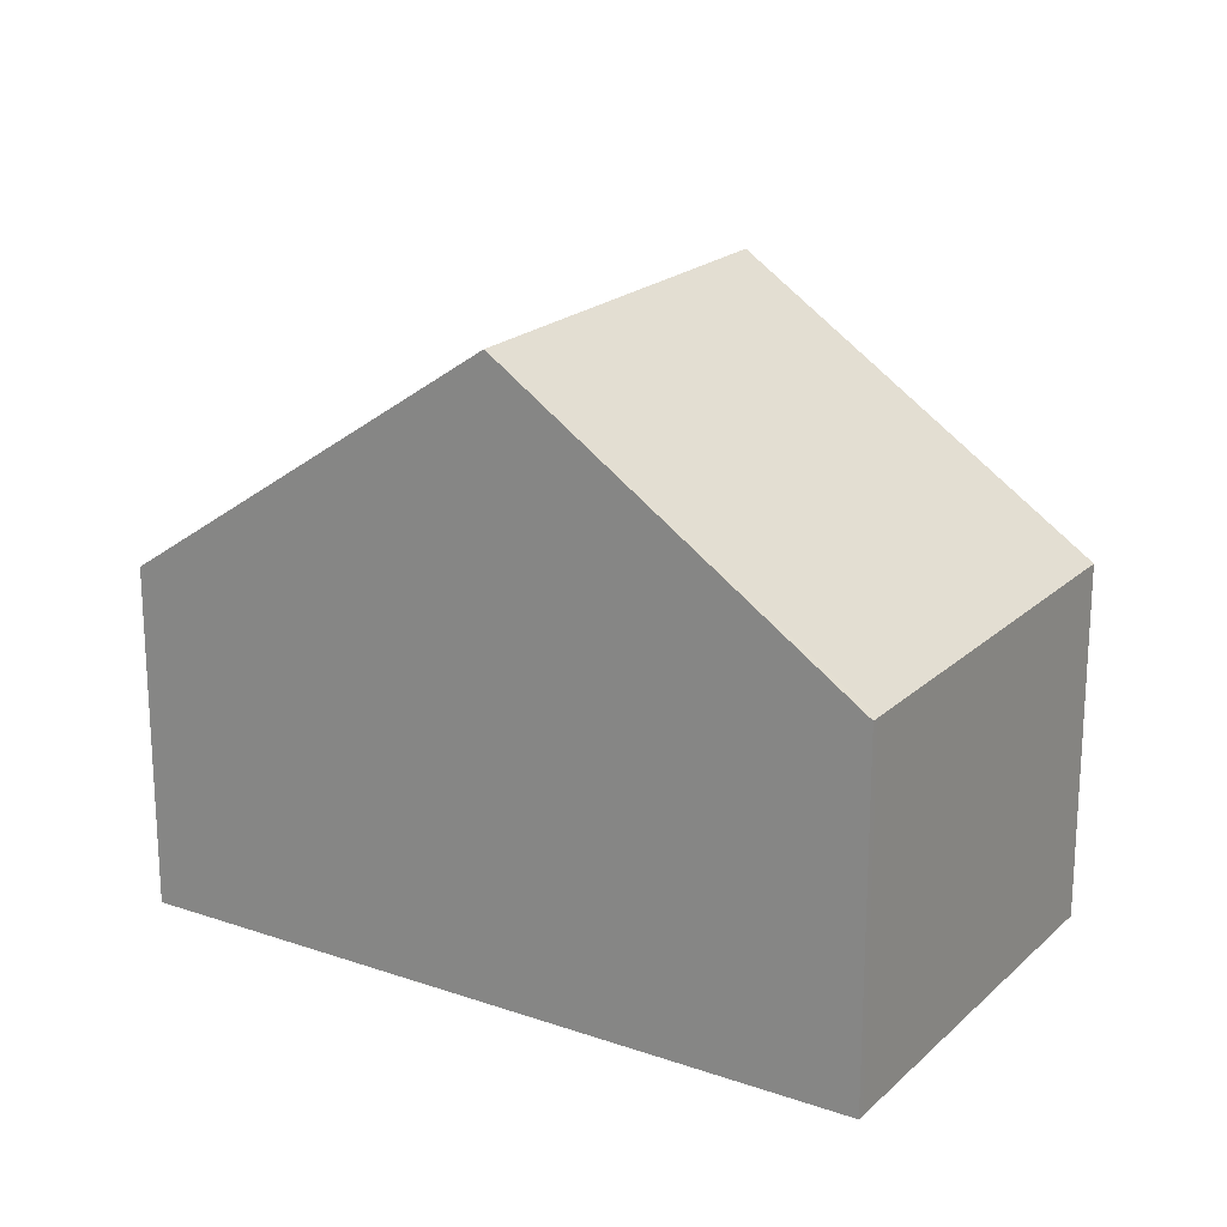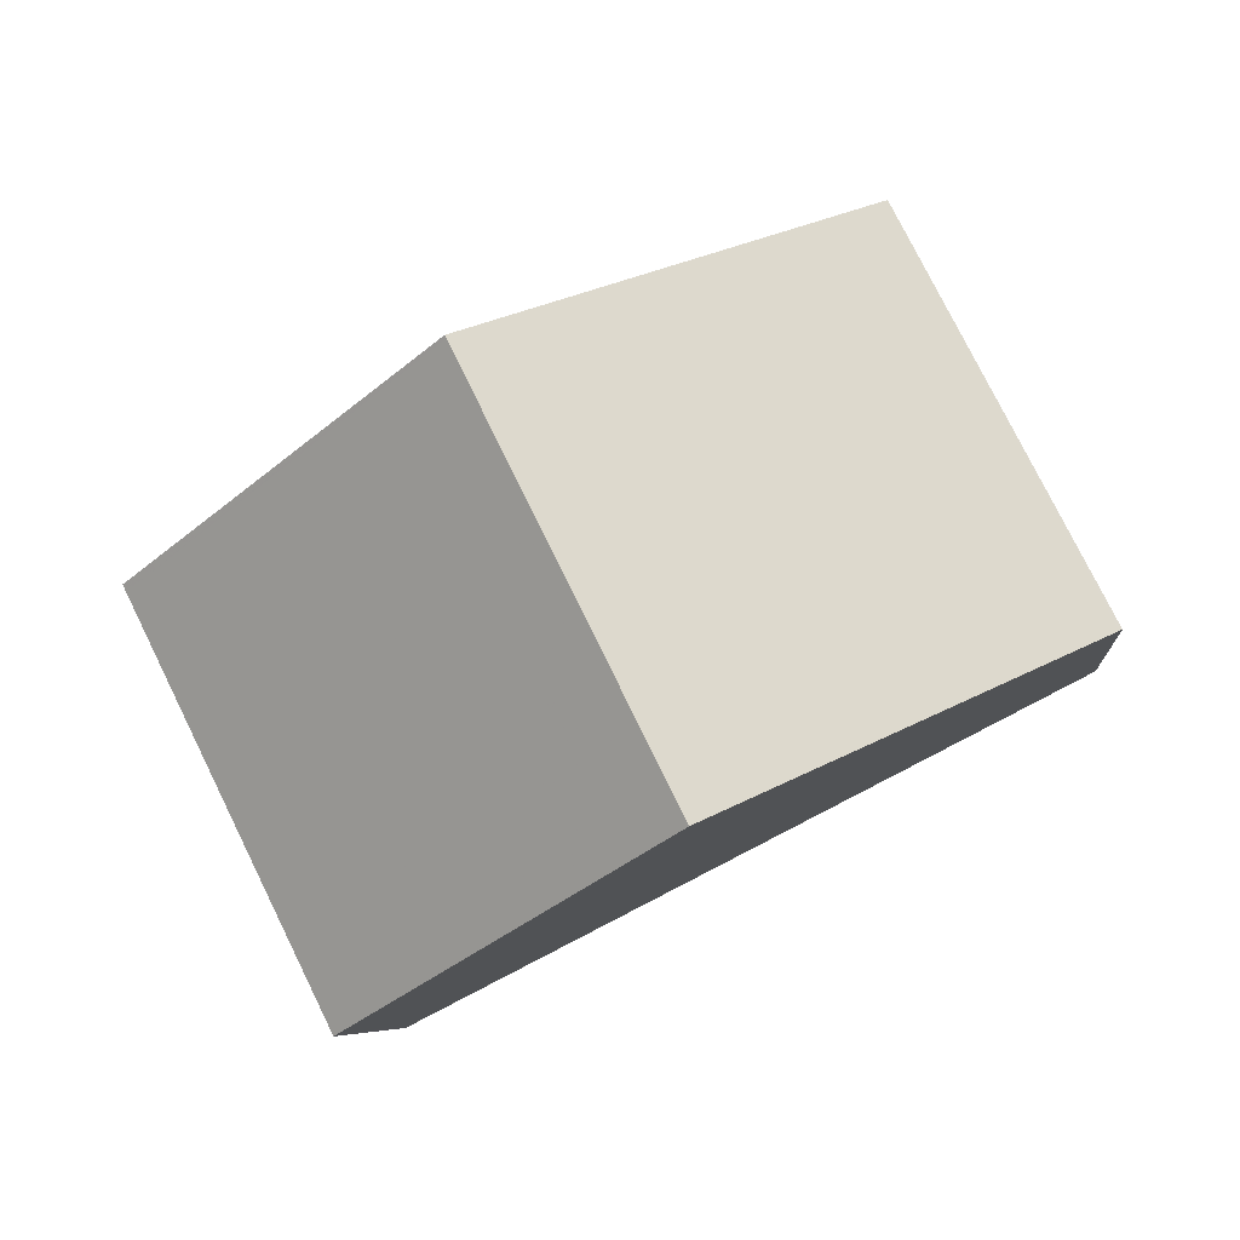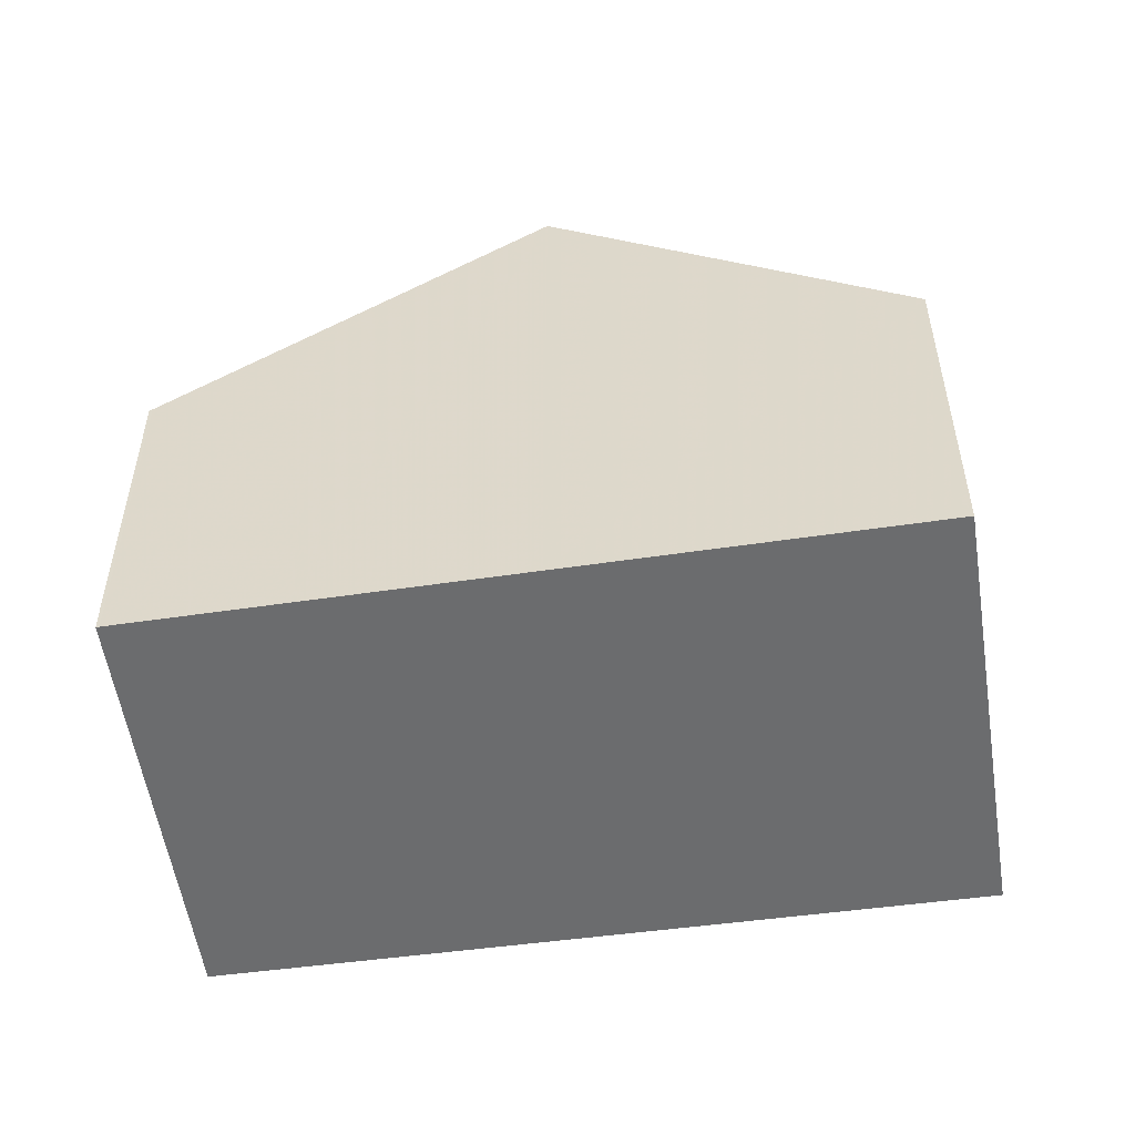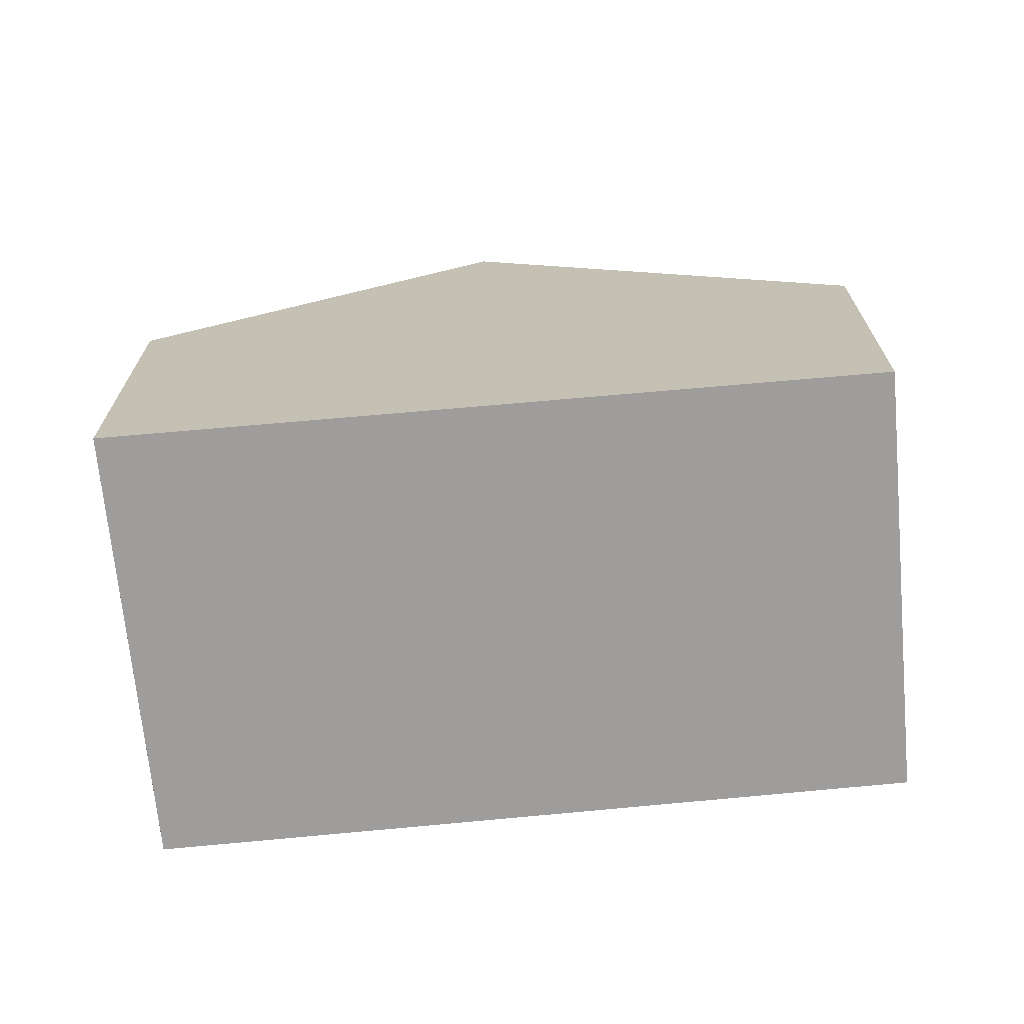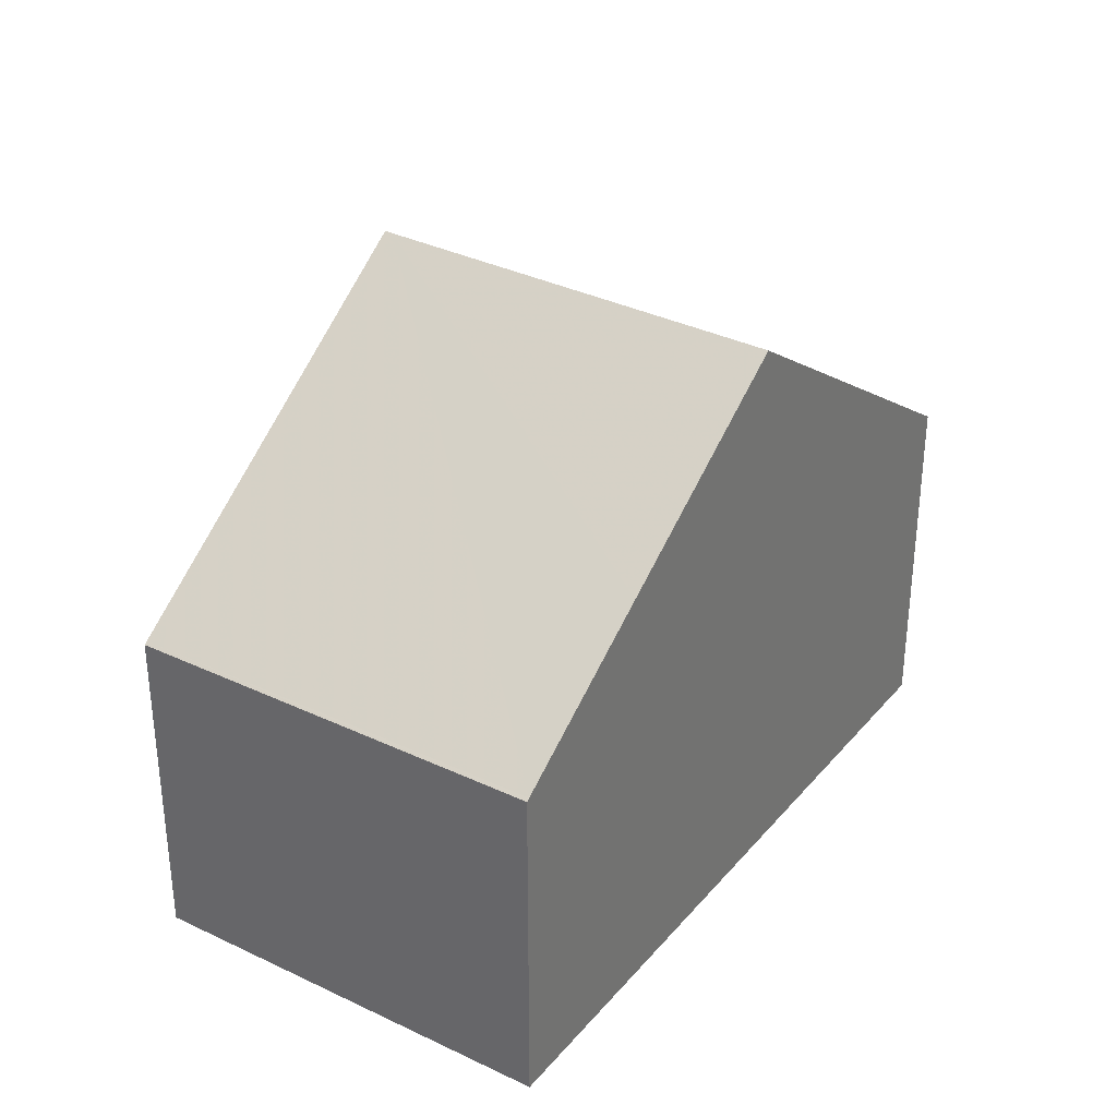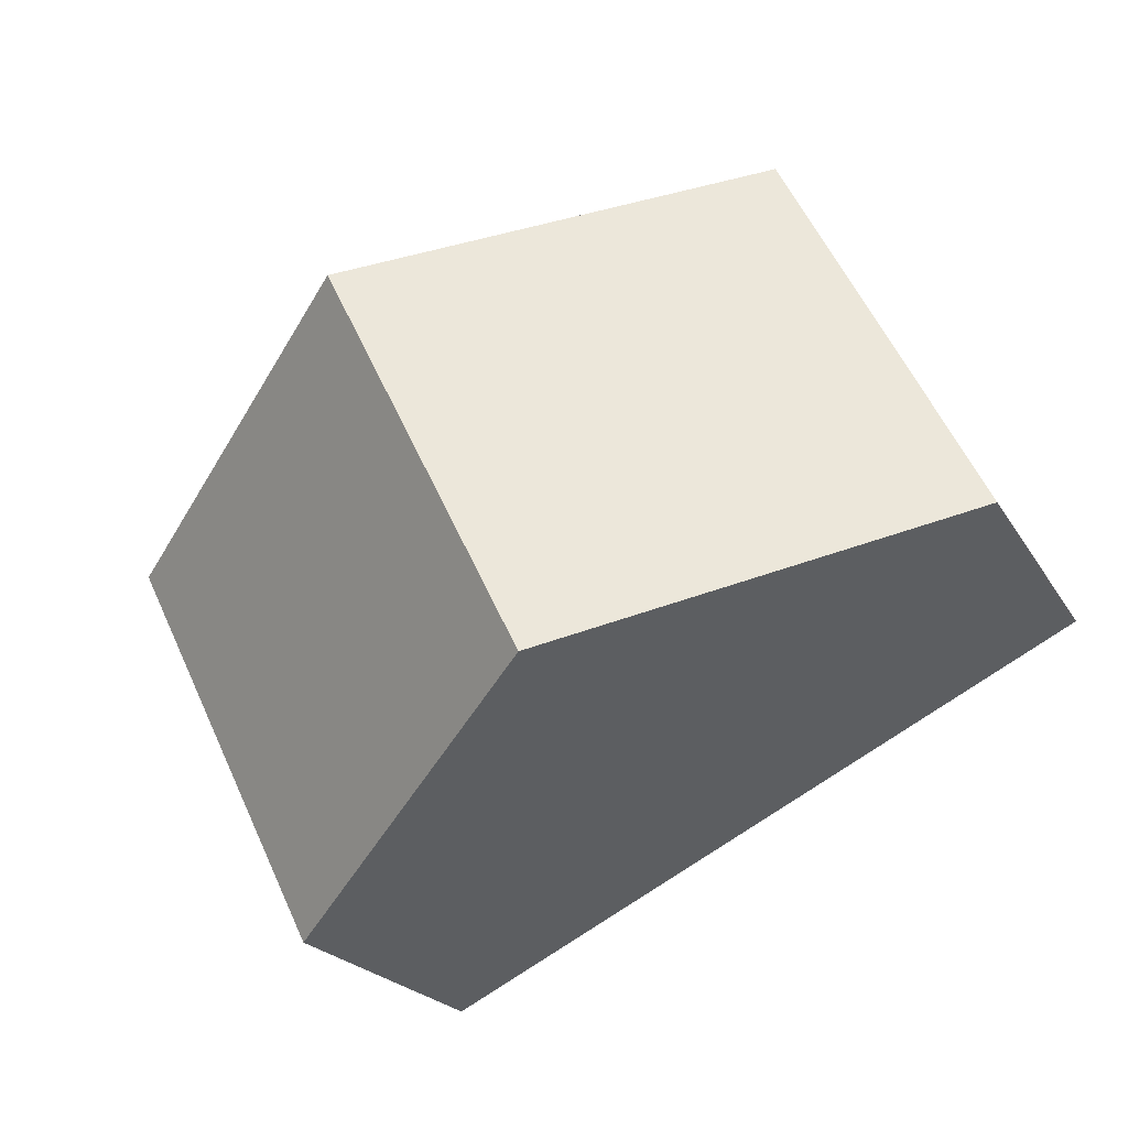
<metadata>
{"format":"obj","ext":"obj","renderer":"f3d","projection":"perspective","resolution":1024,"background":"white","views":[{"elev":20.3,"azim":-121.6,"up":"+Z"},{"elev":-7.1,"azim":5.7,"up":"+Y"},{"elev":-53.6,"azim":-144.8,"up":"+Z"},{"elev":-70.6,"azim":32.0,"up":"+Z"},{"elev":33.8,"azim":150.1,"up":"+Z"},{"elev":-21.1,"azim":22.4,"up":"+Y"}]}
</metadata>
<code>
v -1758 -2206 1.834
v -1759 -2204 1.834
v -1755 -2203 1.766
v -1754 -2204 1.751
v -1756 -2205 3.113
v -1757 -2203 3.109
v -1757 -2203 3.109
v -1759 -2204 1.834
v -1757 -2203 3.109
v -1756 -2205 3.113
v -1757 -2203 3.109
v -1756 -2203 2.349
v -1755 -2203 1.778
v -1754 -2205 1.763
v -1758 -2205 1.834
v -1758 -2206 1.85
v -1758 -2206 1.834
v -1758 -2206 1.85
v -1756 -2205 3.113
v -1756 -2205 3.113
v -1754 -2204 1.763
v -1754 -2204 1.751
v -1758 -2206 1.834
v -1758 -2206 1.834
v -1758 -2206 0
v -1758 -2206 0
v -1757 -2203 3.109
v -1759 -2204 1.834
v -1759 -2204 2.22e-16
v -1757 -2203 0
v -1754 -2204 1.751
v -1755 -2203 1.766
v -1755 -2203 0
v -1754 -2204 0
v -1754 -2205 1.763
v -1754 -2204 1.751
v -1754 -2204 0
v -1754 -2205 0
v -1758 -2206 1.85
v -1756 -2205 3.113
v -1756 -2205 0
v -1758 -2206 0
v -1759 -2204 1.834
v -1759 -2204 1.834
v -1759 -2204 0
v -1759 -2204 2.22e-16
v -1756 -2203 2.349
v -1757 -2203 3.109
v -1757 -2203 0
v -1756 -2203 0
v -1755 -2203 1.778
v -1756 -2203 2.349
v -1756 -2203 0
v -1755 -2203 0
v -1755 -2203 1.766
v -1755 -2203 1.778
v -1755 -2203 0
v -1755 -2203 0
v -1756 -2205 3.113
v -1754 -2205 1.763
v -1754 -2205 0
v -1756 -2205 0
v -1759 -2204 1.834
v -1758 -2205 1.834
v -1758 -2205 -2.22e-16
v -1759 -2204 0
v -1758 -2206 1.834
v -1758 -2206 1.85
v -1758 -2206 0
v -1758 -2206 0
v -1758 -2205 1.834
v -1758 -2206 1.834
v -1758 -2206 0
v -1758 -2205 -2.22e-16
v -1754 -2204 1.751
v -1754 -2204 1.751
v -1754 -2204 0
v -1754 -2204 0
v -1755 -2203 0
v -1754 -2204 0
v -1758 -2206 0
v -1759 -2204 0
f 8 2 6 7
f 18 16 1 17
f 11 9 12
f 21 14 10 20
f 22 4 14 21
f 19 5 16 18
f 17 15 18
f 20 11 12 13 21
f 21 13 3 22
f 18 15 8 7 19
f 24 25 26 23
f 28 29 30 27
f 32 33 34 31
f 36 37 38 35
f 40 41 42 39
f 44 45 46 43
f 48 49 50 47
f 52 53 54 51
f 56 57 58 55
f 60 61 62 59
f 64 65 66 63
f 68 69 70 67
f 72 73 74 71
f 76 77 78 75
f 80 81 82 79

</code>
